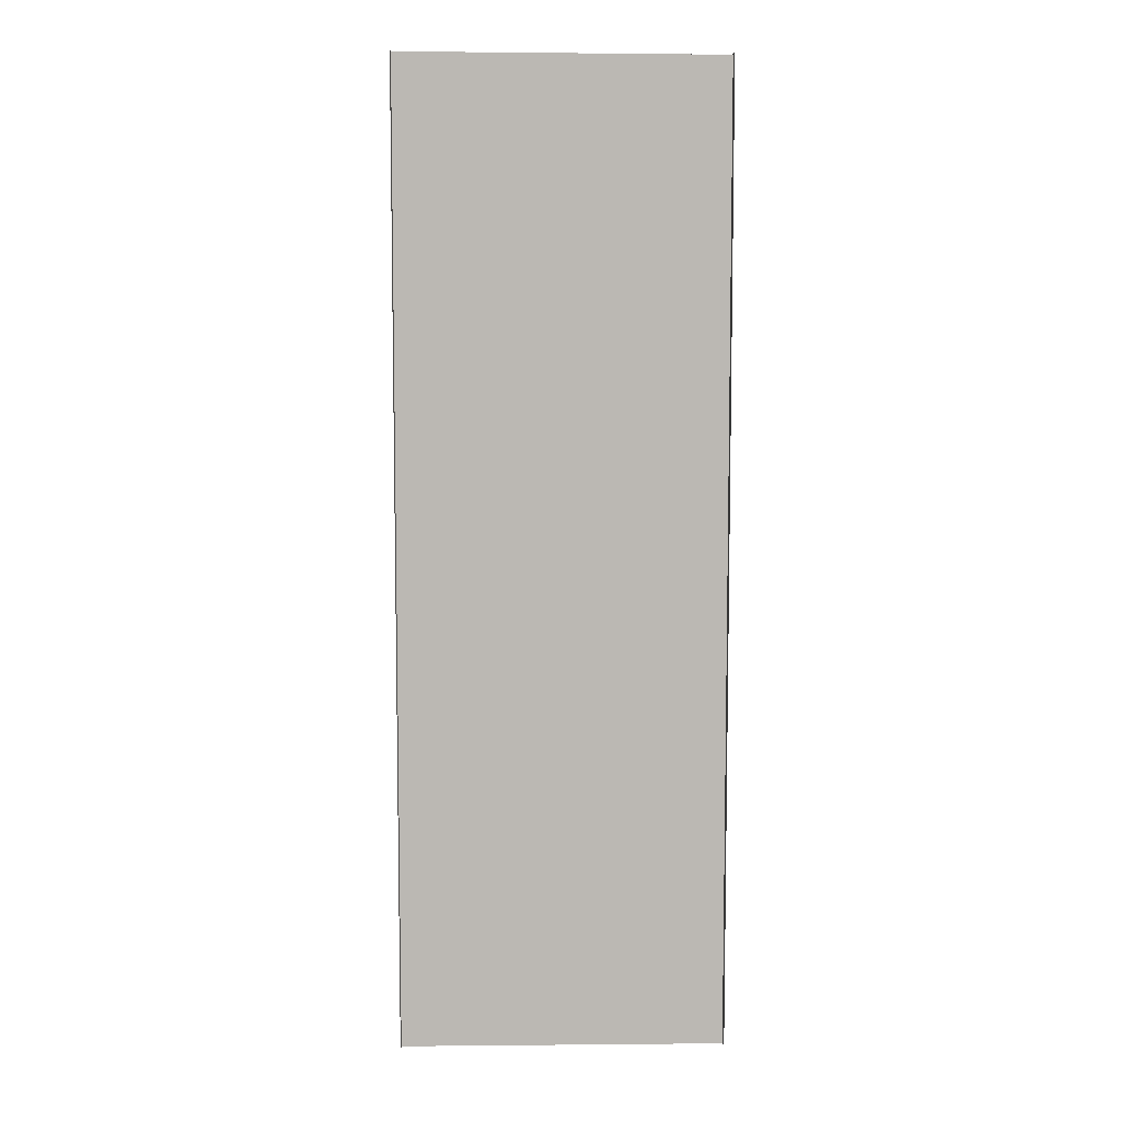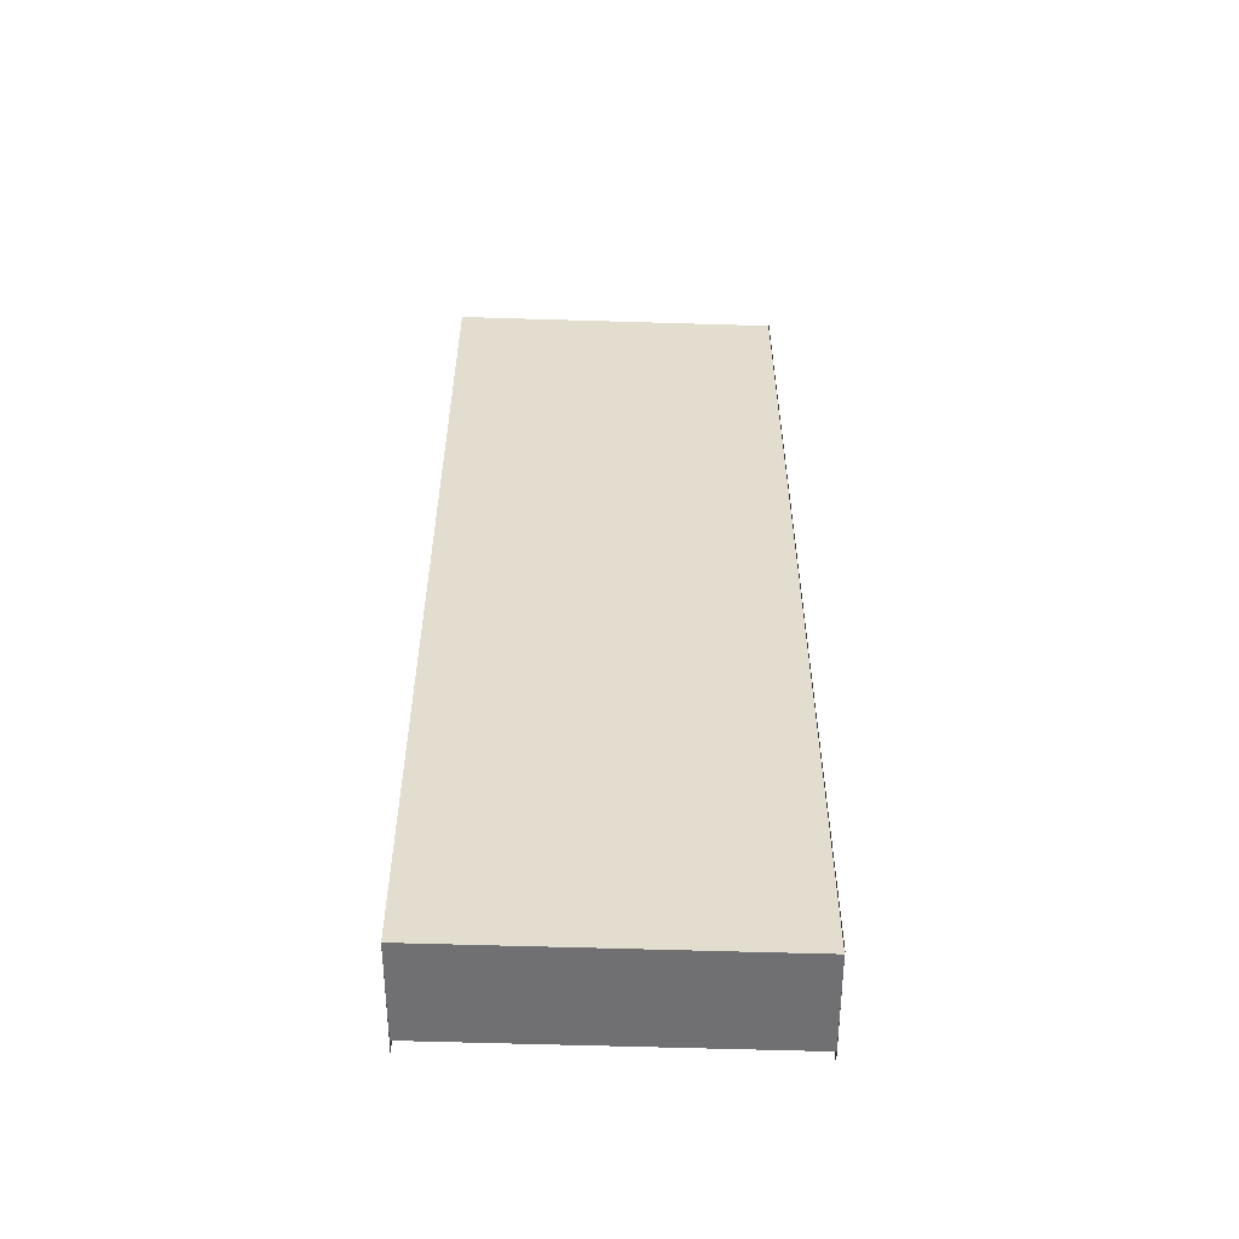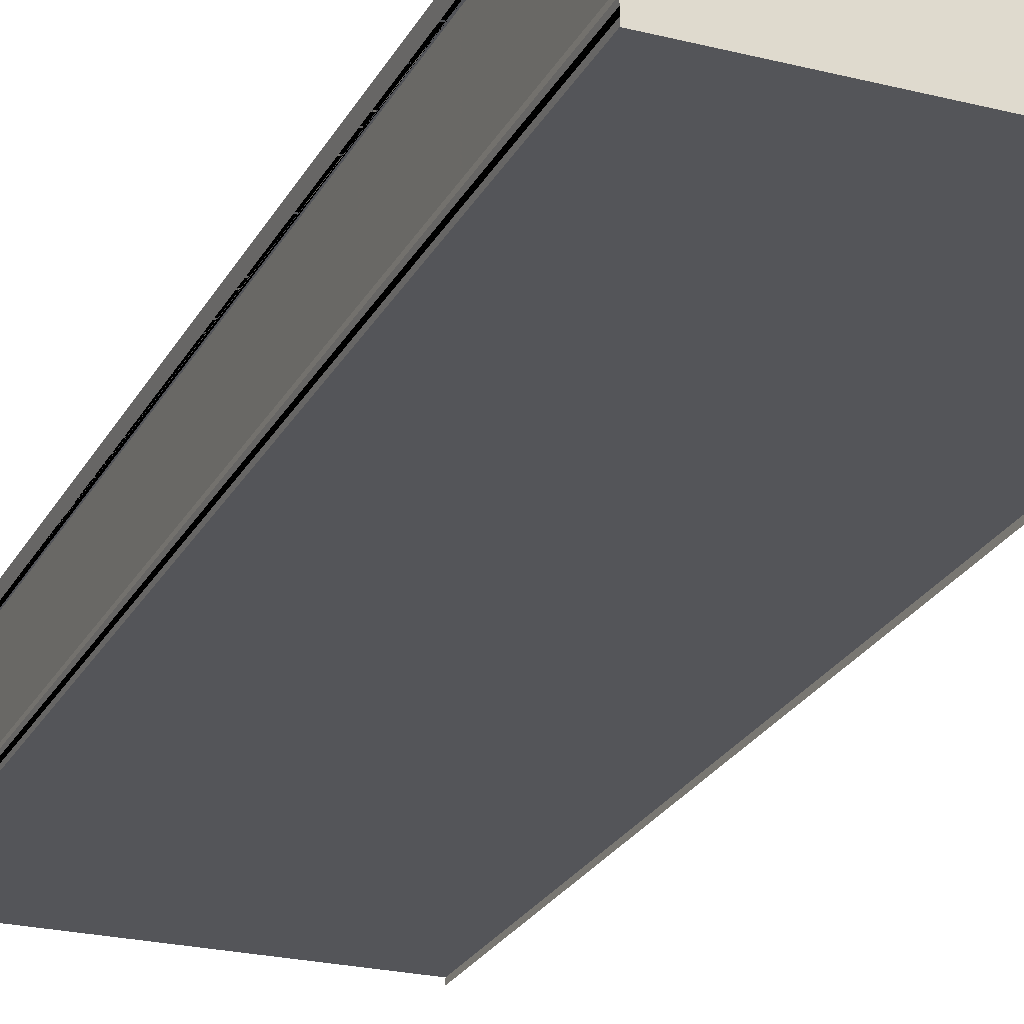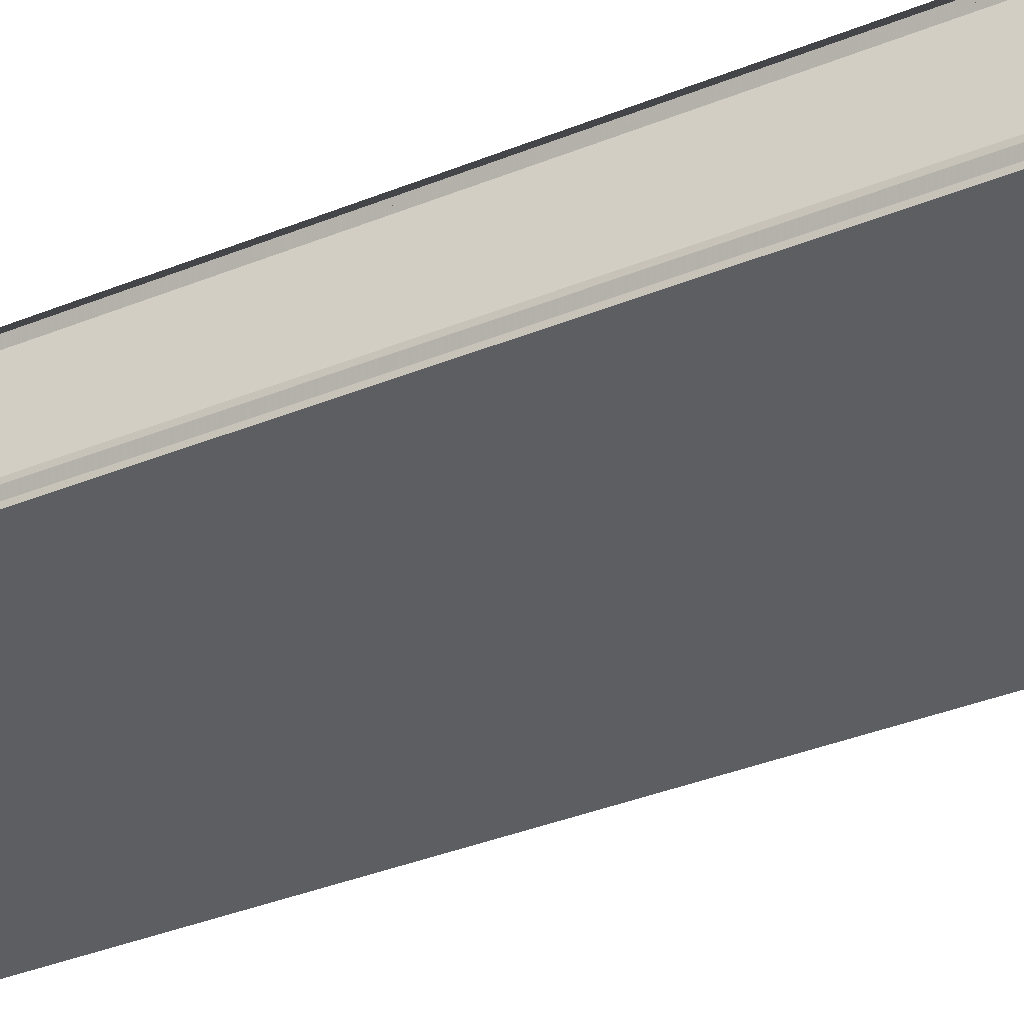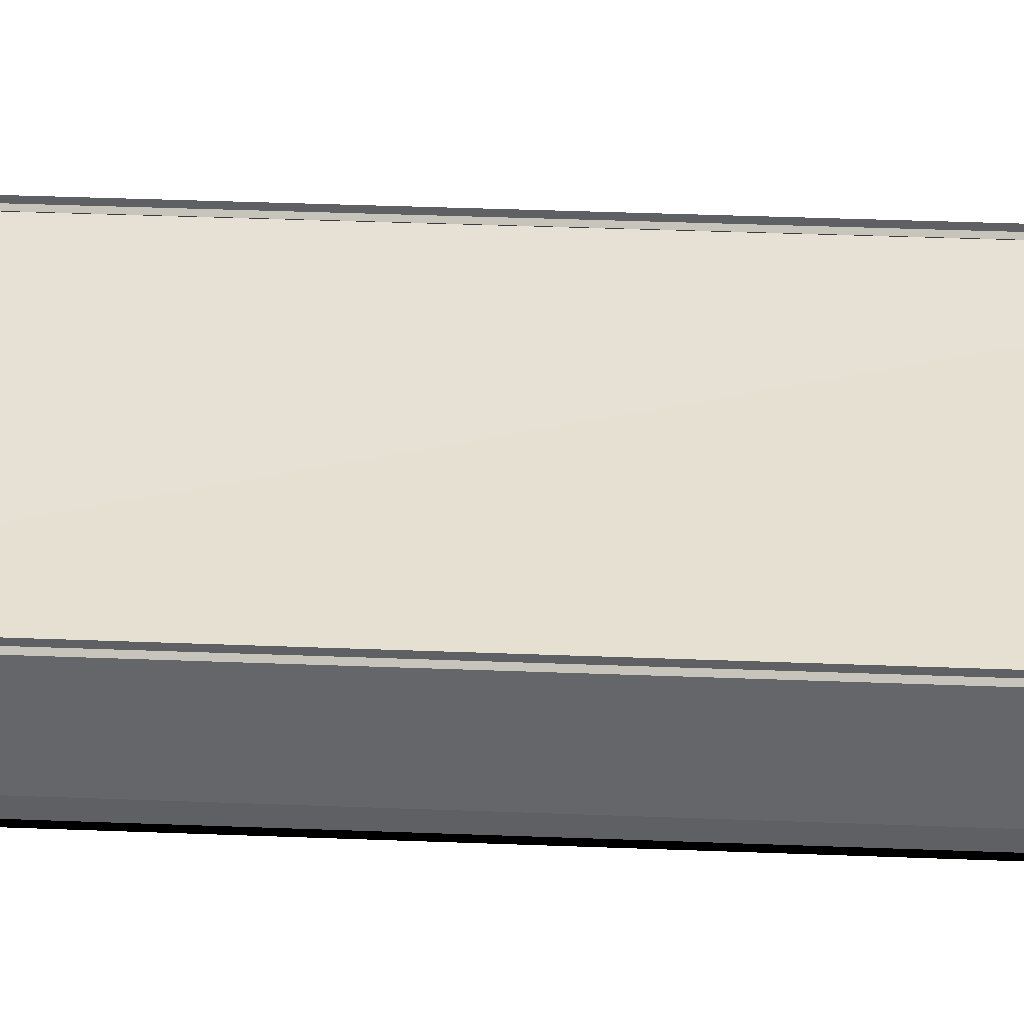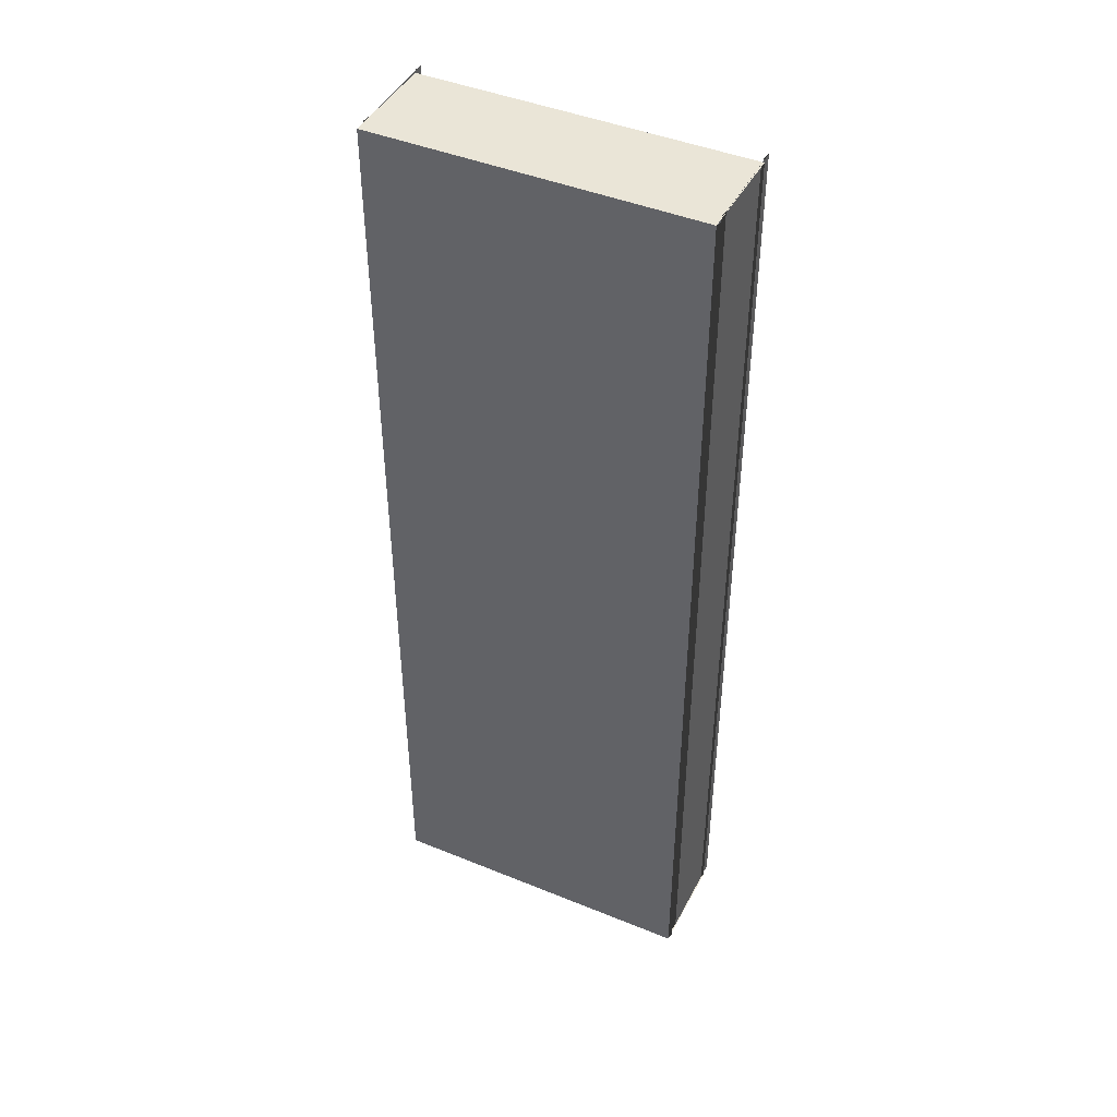
<metadata>
{"format":"obj","ext":"obj","renderer":"f3d","projection":"perspective","resolution":1024,"background":"white","views":[{"elev":7.5,"azim":-2.2,"up":"+Y"},{"elev":-55.5,"azim":178.3,"up":"+Y"},{"elev":-24.6,"azim":157.9,"up":"+Z"},{"elev":-38.4,"azim":-63.2,"up":"+Z"},{"elev":39.0,"azim":-87.2,"up":"+Z"},{"elev":45.0,"azim":-154.6,"up":"+Y"}]}
</metadata>
<code>
o 10393
v 2243 1888 16.2
v 2243 1888 16.2
v 2243 1888 16.2
v 2243 1888 16.2
v 2243 1888 16.2
v 2243 1888 16.2
v 2243 1888 16.2
v 2243 1888 16.2
v 2243 1888 16.2
v 2243 1888 16.2
v 2243 1888 16.2
v 2243 1888 16.2
v 2243 1888 16.2
v 2243 1888 16.2
v 2243 1888 16.2
v 2243 1888 16.2
v 2243 1888 16.2
v 2243 1888 16.2
v 2243 1888 16.2
v 2243 1888 16.2
v 2243 1888 16.2
v 2243 1888 16.2
v 2243 1888 16.2
v 2243 1888 16.2
v 2243 1888 16.2
v 2243 1888 16.2
v 2243 1888 16.2
v 2243 1888 16.2
v 2243 1888 16.2
v 2243 1888 16.2
v 2243 1888 16.2
v 2243 1888 16.2
v 2243 1888 16.2
v 2243 1888 16.2
v 2243 1888 16.2
v 2243 1888 16.2
v 2243 1888 16.2
v 2243 1888 16.2
v 2243 1888 16.2
v 2243 1888 16.2
v 2243 1888 16.2
v 2243 1888 16.2
v 2243 1888 16.2
v 2243 1888 16.2
v 2243 1888 16.2
v 2243 1888 16.2
v 2243 1888 16.2
v 2243 1888 16.2
v 2243 1888 16.2
v 2243 1888 16.2
v 2243 1888 16.2
v 2243 1888 16.2
v 2243 1888 16.2
v 2243 1888 16.2
v 2243 1888 16.2
v 2243 1888 16.2
v 2243 1888 16.2
v 2243 1888 16.2
v 2243 1888 16.2
v 2243 1888 16.2
v 2243 1888 16.2
v 2243 1888 16.2
v 2243 1888 16.2
v 2243 1888 16.2
v 2243 1888 16.2
v 2243 1888 16.2
v 2243 1888 16.2
v 2243 1888 16.2
v 2243 1888 16.2
v 2243 1888 16.2
v 2243 1888 16.2
v 2243 1888 16.2
v 2243 1888 16.2
v 2243 1888 16.2
v 2243 1888 16.2
v 2243 1888 16.2
v 2243 1888 16.2
v 2243 1888 16.2
v 2243 1888 16.2
f 1 2 3
f 4 1 3
f 2 5 3
f 2 6 5
f 6 7 5
f 6 8 7
f 8 9 7
f 8 10 9
f 10 11 9
f 10 12 11
f 13 14 12
f 15 3 16
f 16 17 15
f 17 18 4
f 17 19 18
f 19 20 18
f 19 21 20
f 21 22 20
f 21 23 22
f 24 13 22
f 25 26 23
f 24 27 28
f 29 24 30
f 31 25 11
f 31 32 33
f 34 31 35
f 36 37 38
f 36 39 38
f 37 40 41
f 39 42 41
f 43 44 45
f 43 46 45
f 44 47 48
f 46 49 48
f 50 51 52
f 53 54 50
f 55 53 56
f 53 57 54
f 57 58 54
f 57 59 58
f 59 60 58
f 59 61 60
f 62 63 60
f 63 62 64
f 65 64 66
f 66 64 67
f 68 66 67
f 68 67 69
f 70 68 69
f 70 69 71
f 72 70 71
f 72 71 73
f 74 72 73
f 74 73 75
f 75 76 77
f 78 74 79

</code>
